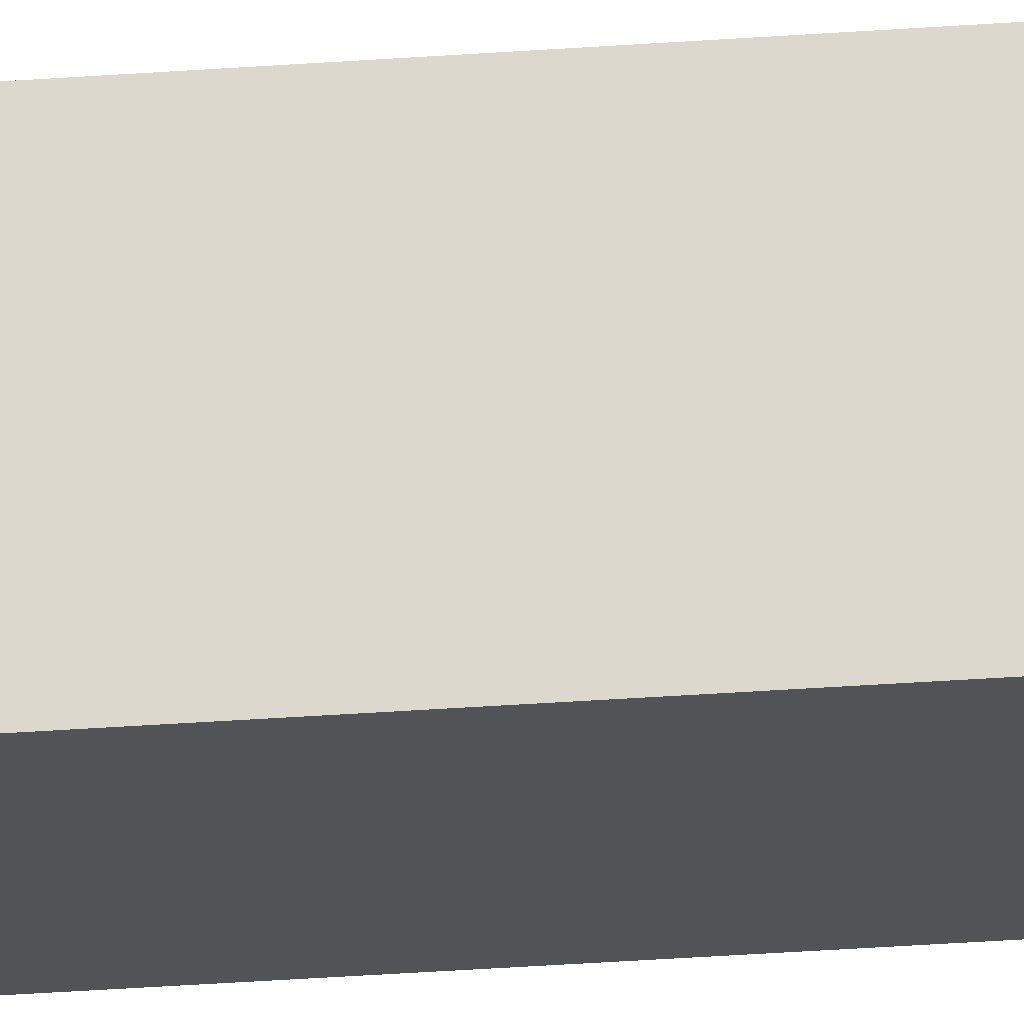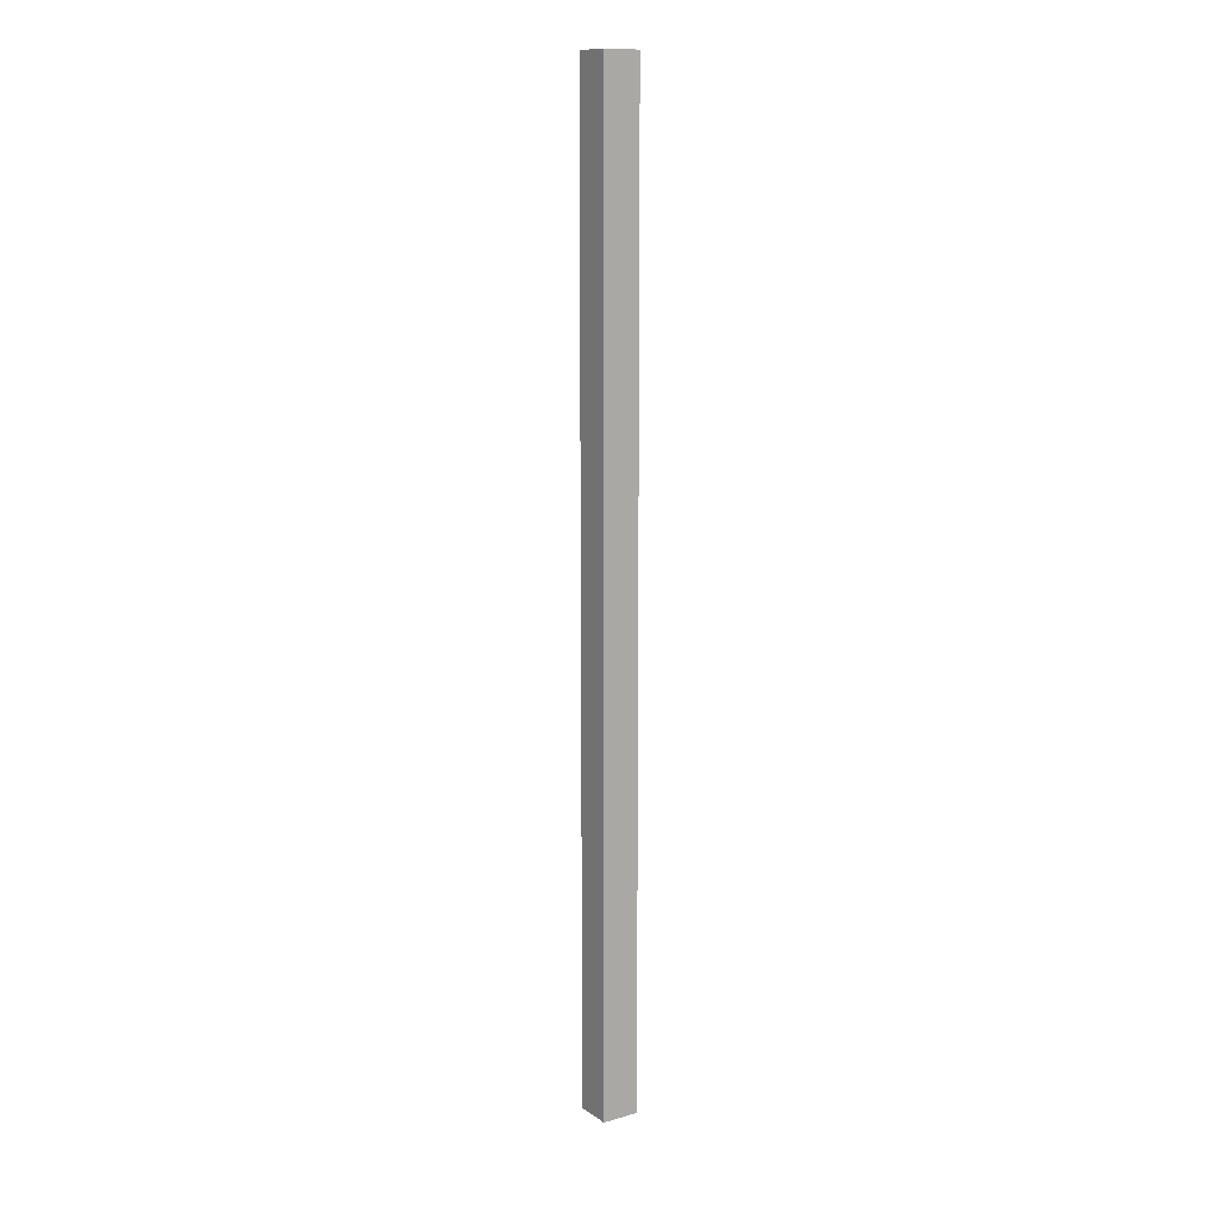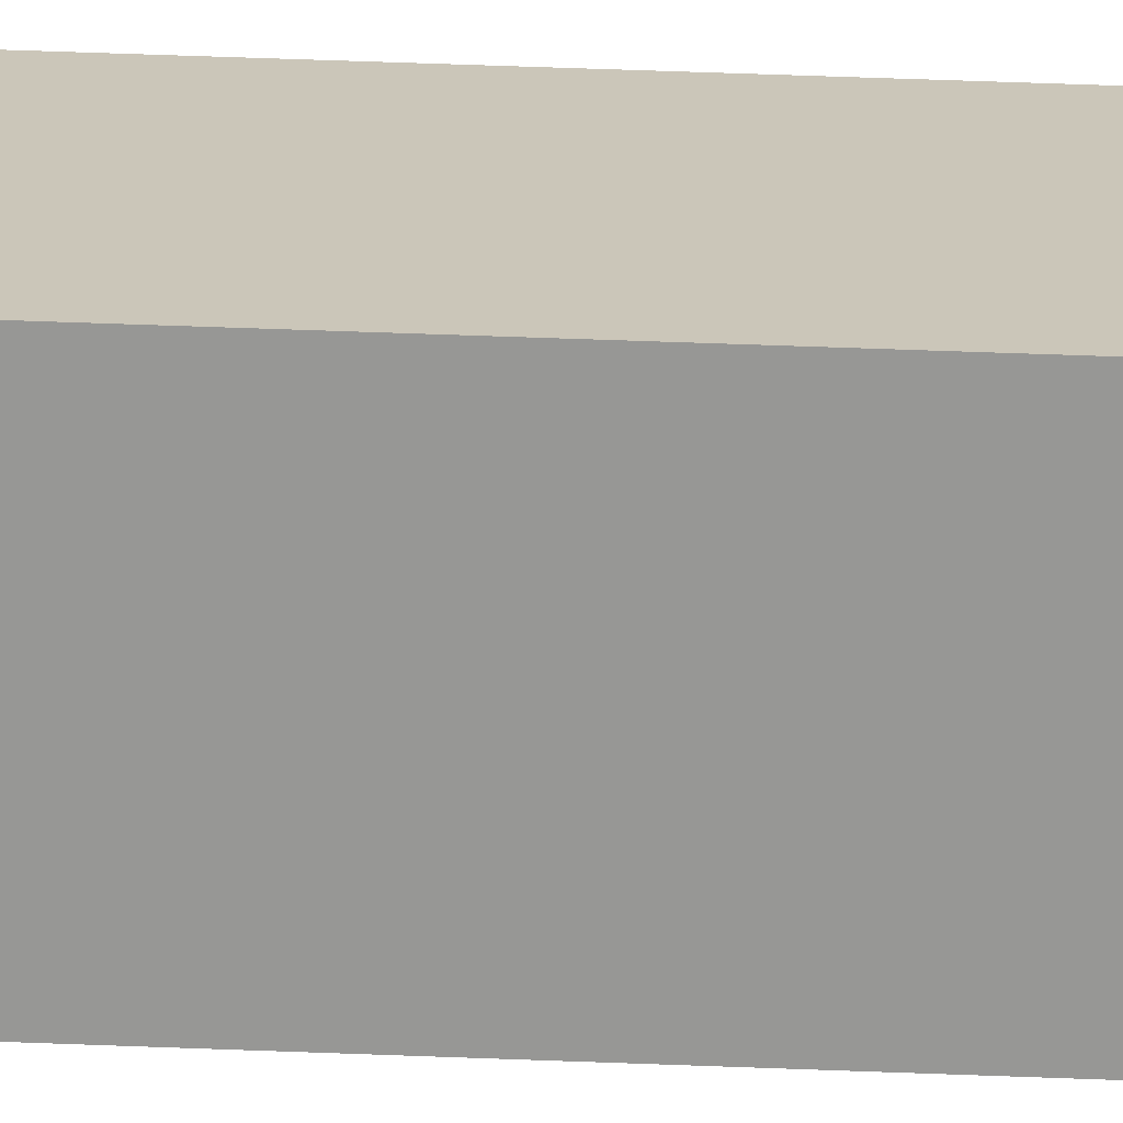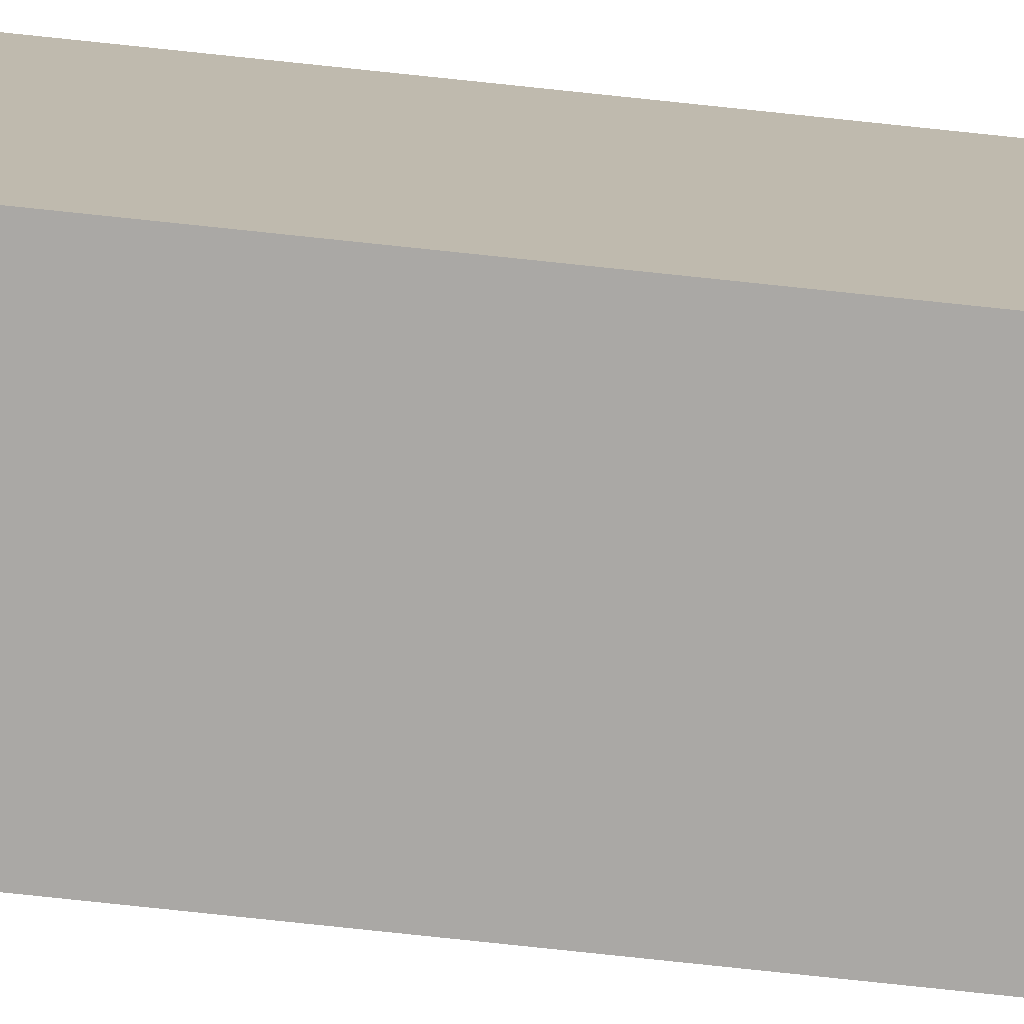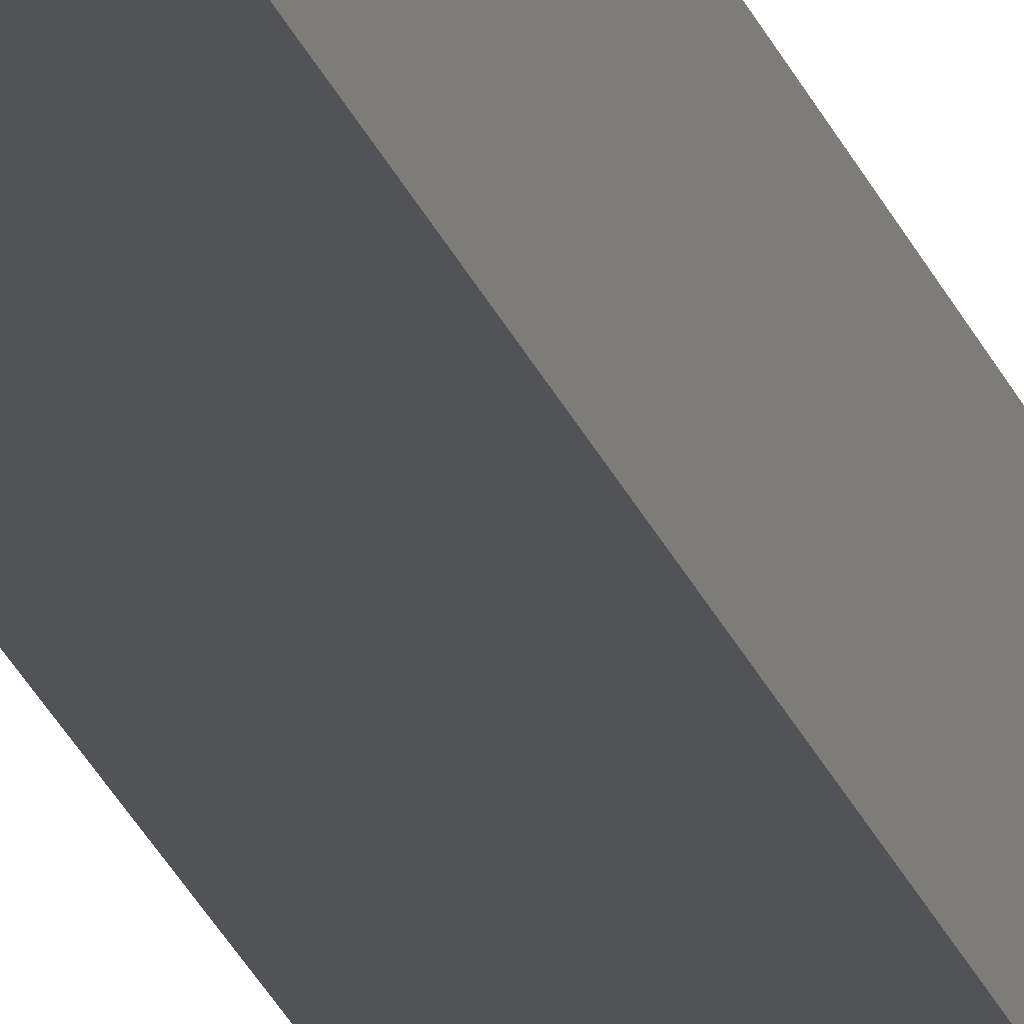
<metadata>
{"format":"obj","ext":"obj","renderer":"f3d","projection":"perspective","resolution":1024,"background":"white","views":[{"elev":-22.2,"azim":98.5,"up":"+Z"},{"elev":12.4,"azim":-123.4,"up":"+Y"},{"elev":21.0,"azim":95.3,"up":"+Z"},{"elev":-75.2,"azim":-96.1,"up":"+Z"},{"elev":-22.2,"azim":-164.5,"up":"+Z"}]}
</metadata>
<code>
v  -0.0575 -1.5 -0.0575
v  -0.0575 1.5 -0.0575
v  0.0575 1.5 -0.0575
v  0.0575 -1.5 -0.0575
v  -0.0575 -1.5 0.0575
v  0.0575 -1.5 0.0575
v  0.0575 1.5 0.0575
v  -0.0575 1.5 0.0575
g Object038
f 1 2 3 4
f 5 6 7 8
f 1 4 6 5
f 4 3 7 6
f 3 2 8 7
f 2 1 5 8

</code>
